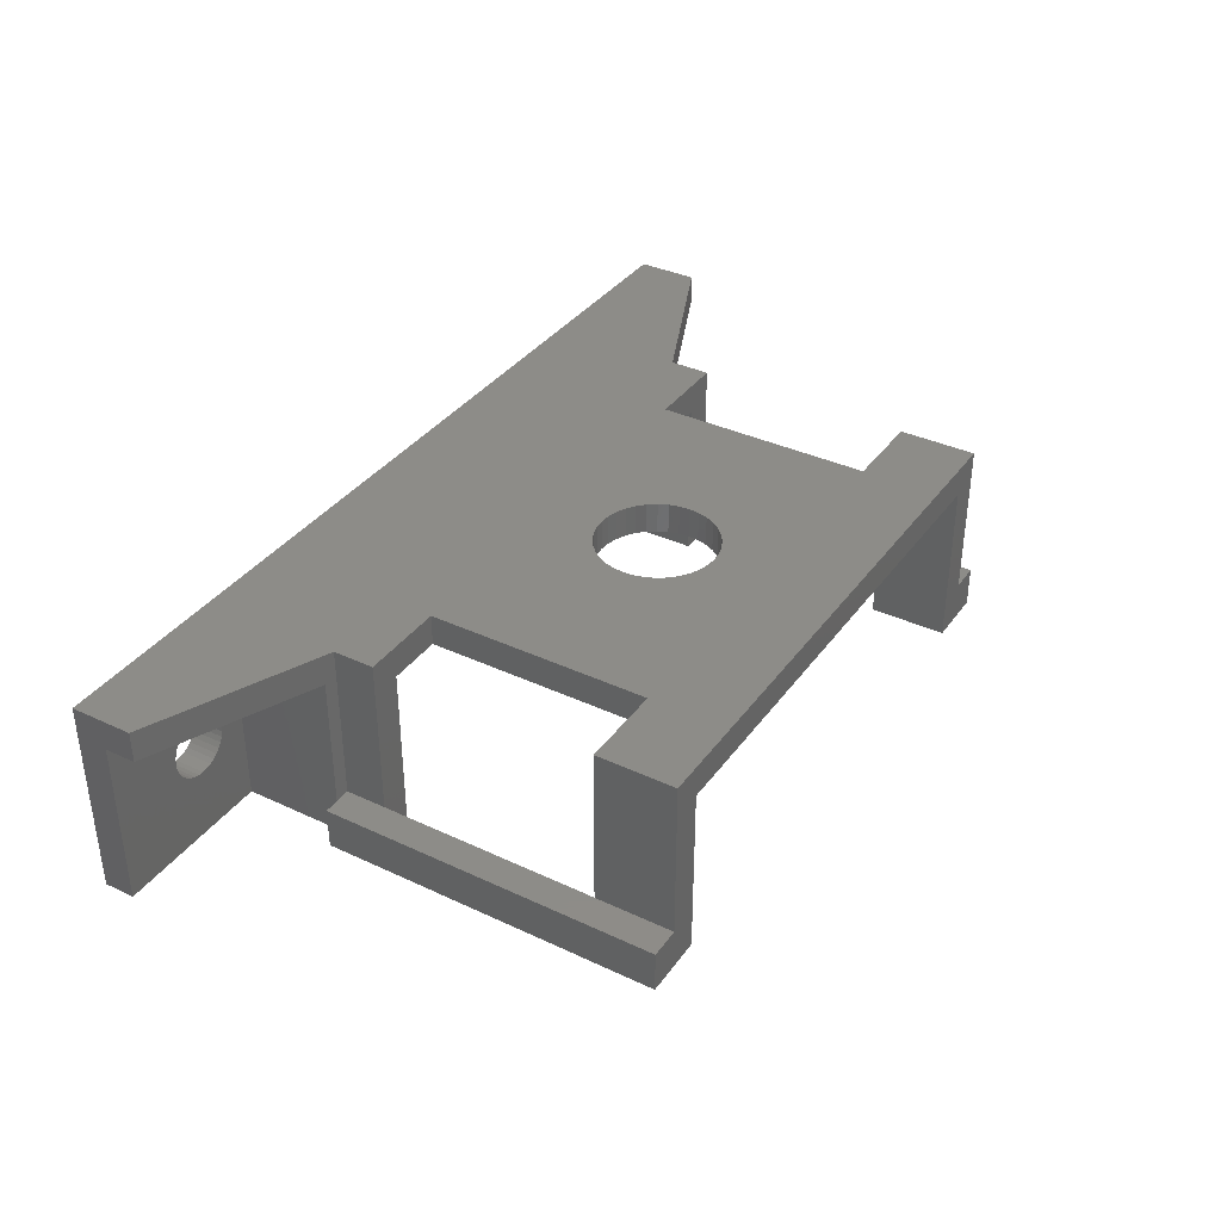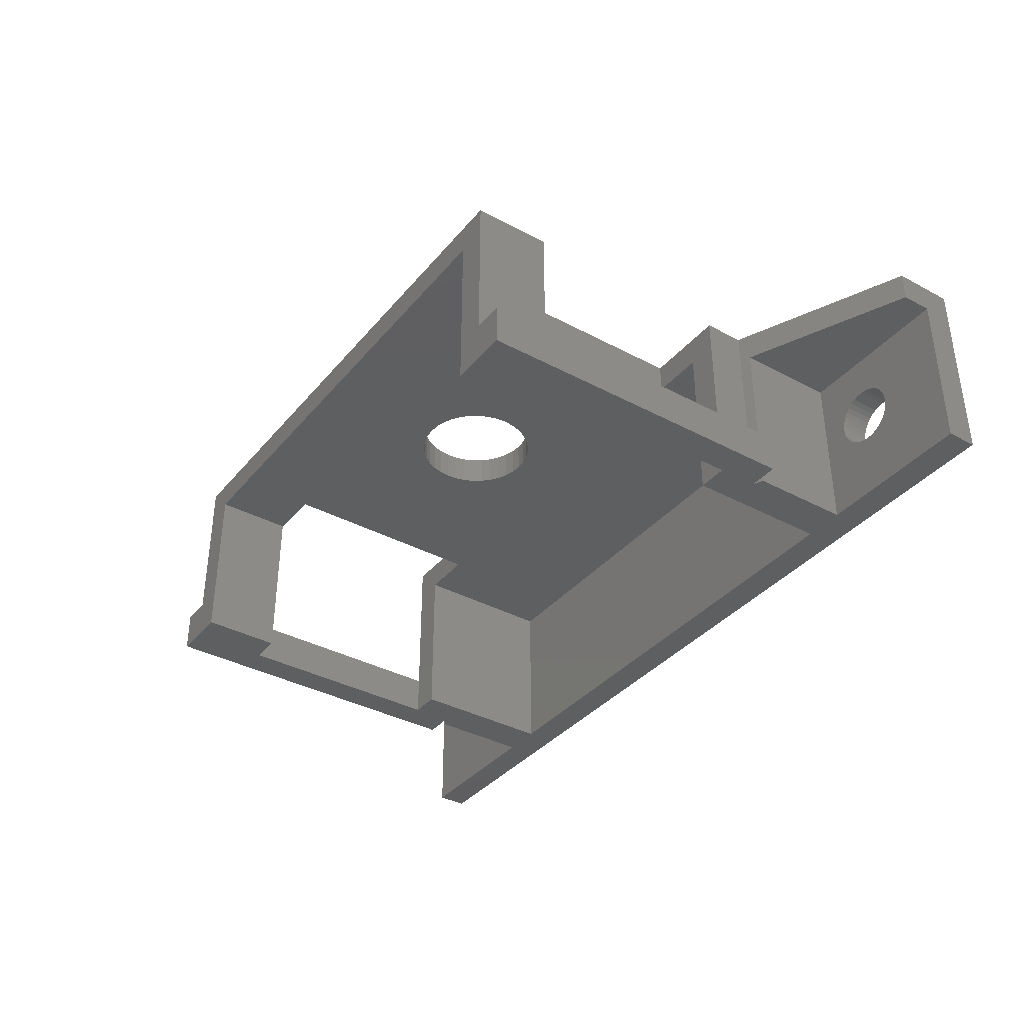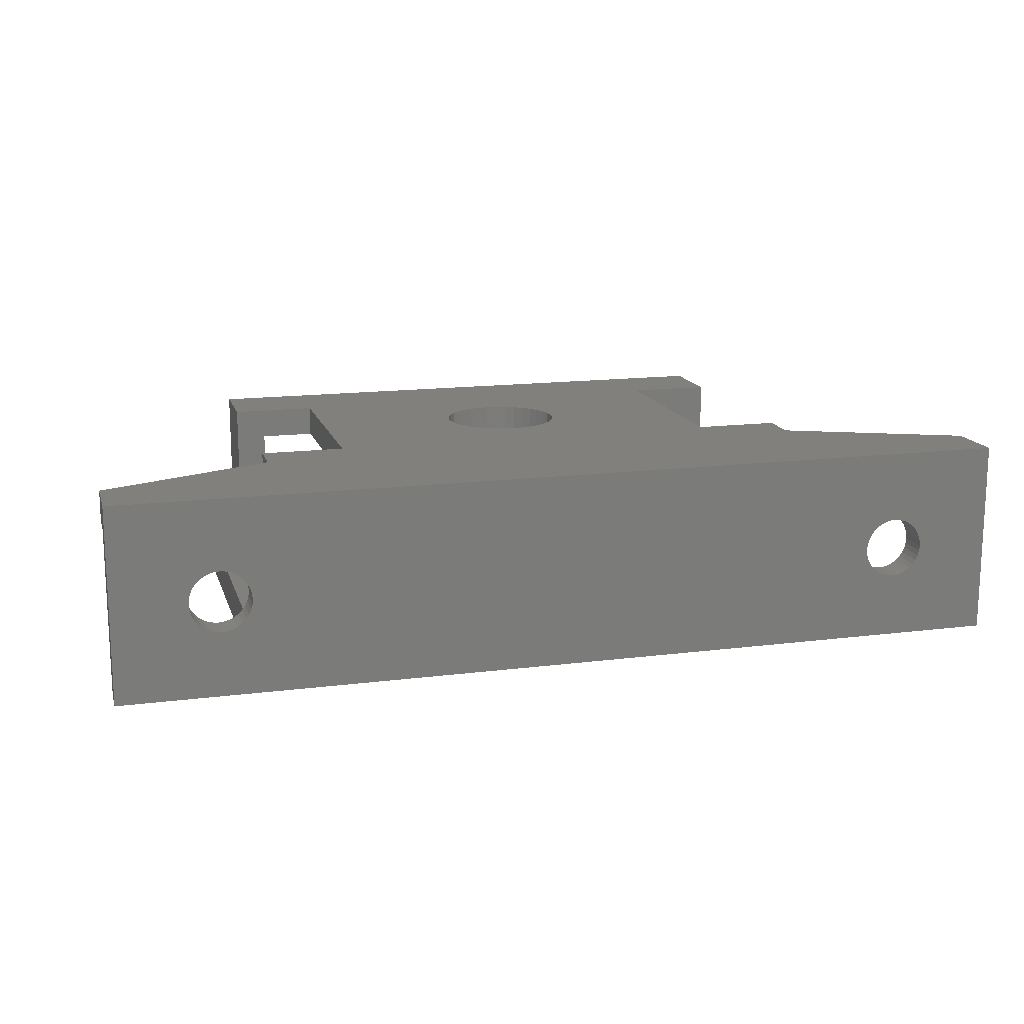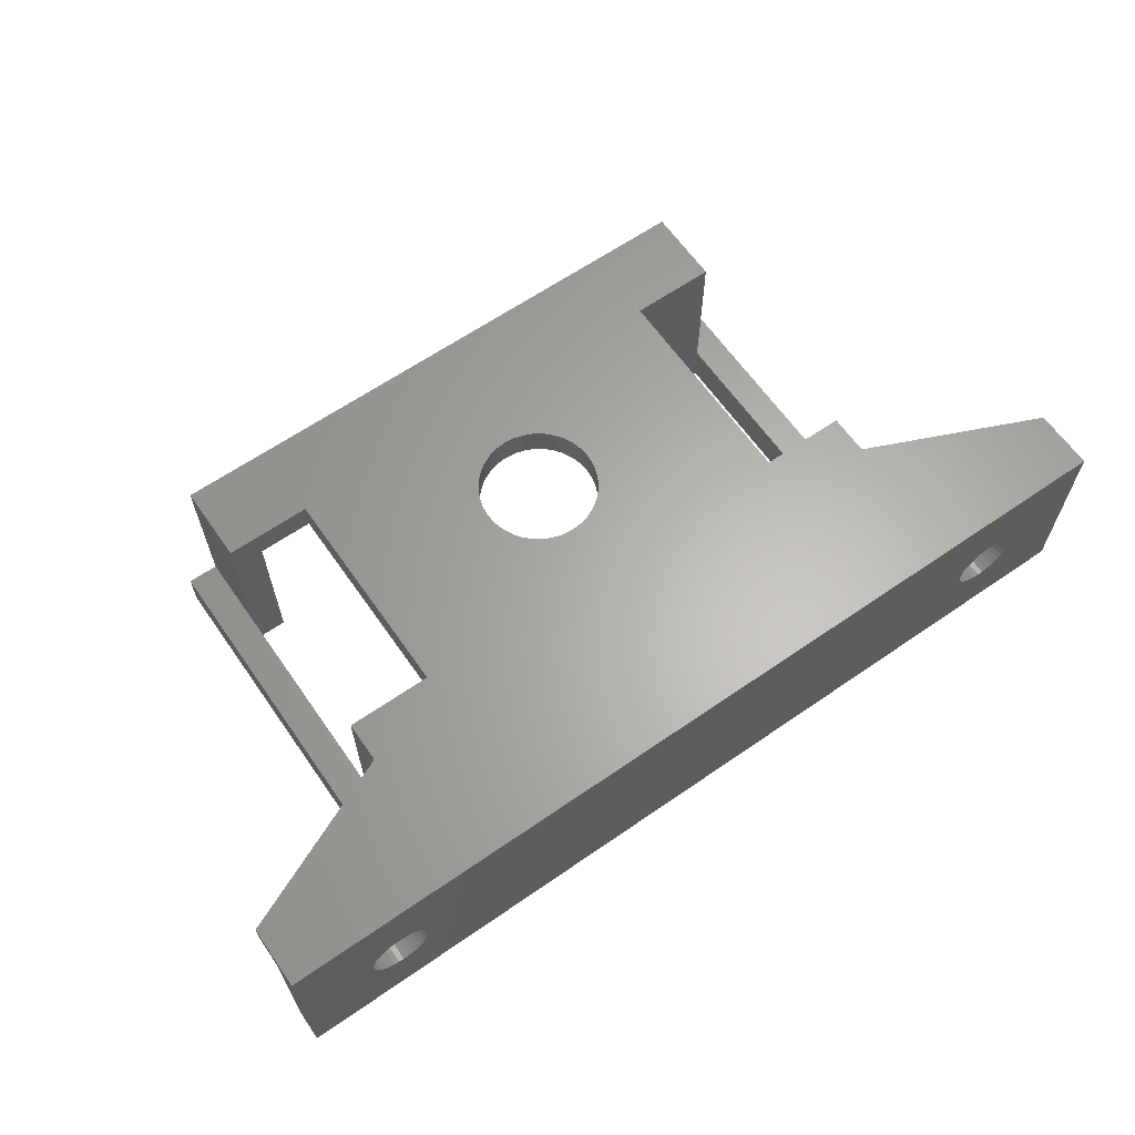
<metadata>
{"format":"stl","ext":"stl","renderer":"f3d","projection":"perspective","resolution":1024,"background":"white","views":[{"elev":36.5,"azim":121.4,"up":"+Z"},{"elev":-36.9,"azim":-124.7,"up":"+Z"},{"elev":15.0,"azim":-15.3,"up":"+Z"},{"elev":63.7,"azim":-34.9,"up":"+Z"}]}
</metadata>
<code>
# stl→obj: 290 verts, 596 faces
v 9.95 19.4 8.2
v 12.6 19.4 8.2
v 12.6 19.4 9.7
v 8.45 19.4 0
v 9.95 19.4 0
v 8.45 19.4 2
v 8.45 19.4 9.7
v 12.6 8.7 9.7
v 12.6 8.7 8.2
v 8.45 8.7 9.7
v 9.95 8.7 8.2
v 8.45 8.7 2
v 9.95 8.7 0
v 8.45 8.7 0
v 36.55 8.7 2
v 36.55 8.7 9.7
v 36.55 6.7 2
v 36.55 6.7 9.7
v 36.55 23.2 9.7
v 36.55 19.4 9.7
v 36.55 23.2 2
v 36.55 19.4 2
v 9.95 23.2 8.2
v 35.05 1.5 8.2
v 9.95 1.5 8.2
v 35.05 23.2 8.2
v 35.05 19.4 8.2
v 32.4 19.4 8.2
v 32.4 8.7 8.2
v 35.05 8.7 8.2
v 20.64 11.83 8.2
v 21.05 11.54 8.2
v 19.64 13.55 8.2
v 19.77 13.06 8.2
v 21.51 11.32 8.2
v 22 11.19 8.2
v 22.5 11.15 8.2
v 23 11.19 8.2
v 23 16.91 8.2
v 22.5 16.95 8.2
v 19.99 12.6 8.2
v 20.28 12.19 8.2
v 22 16.91 8.2
v 21.51 16.78 8.2
v 21.05 16.56 8.2
v 23.49 11.32 8.2
v 23.95 11.54 8.2
v 24.36 11.83 8.2
v 24.72 12.19 8.2
v 25.01 12.6 8.2
v 25.23 13.06 8.2
v 20.64 16.27 8.2
v 20.28 15.91 8.2
v 19.99 15.5 8.2
v 19.77 15.04 8.2
v 19.64 14.55 8.2
v 19.6 14.05 8.2
v 25.23 15.04 8.2
v 25.01 15.5 8.2
v 24.72 15.91 8.2
v 24.36 16.27 8.2
v 23.95 16.56 8.2
v 23.49 16.78 8.2
v 25.36 13.55 8.2
v 25.4 14.05 8.2
v 25.36 14.55 8.2
v 9.95 1.5 0
v 35.05 1.5 0
v 45 3 8.2
v 45 1.5 8.2
v 37.05 6.481 8.2
v 37.05 1.5 8.2
v 39.85 1.5 6.2
v 39.59 1.5 6.177
v 38.55 1.5 3.95
v 38.7 1.5 3.736
v 37.05 1.5 0
v 39.34 1.5 6.11
v 39.1 1.5 5.999
v 38.89 1.5 5.849
v 38.44 1.5 4.187
v 41.15 1.5 3.95
v 41.26 1.5 4.187
v 45 1.5 0
v 41.33 1.5 4.44
v 41.35 1.5 4.7
v 41.33 1.5 4.96
v 38.7 1.5 5.664
v 38.55 1.5 5.45
v 38.44 1.5 5.213
v 41.26 1.5 5.213
v 41.15 1.5 5.45
v 41 1.5 5.664
v 38.89 1.5 3.551
v 39.1 1.5 3.401
v 39.34 1.5 3.29
v 40.36 1.5 3.29
v 40.6 1.5 3.401
v 40.11 1.5 6.177
v 40.36 1.5 6.11
v 38.37 1.5 4.96
v 38.35 1.5 4.7
v 38.37 1.5 4.44
v 40.81 1.5 3.551
v 41 1.5 3.736
v 40.81 1.5 5.849
v 40.6 1.5 5.999
v 39.59 1.5 3.223
v 39.85 1.5 3.2
v 40.11 1.5 3.223
v 8.45 6.7 2
v 8.45 6.7 9.7
v 7.95 6.481 8.2
v 0 3 8.2
v 0 3 9.7
v 8.45 6.7 0
v 7.95 6.481 0
v 0 1.5 0
v 0 0 0
v 0 1.5 8.2
v 0 0 9.7
v 5.41 0 3.223
v 5.15 0 3.2
v 4.89 0 3.223
v 5.663 0 6.11
v 5.9 0 5.999
v 38.35 0 4.7
v 41 0 5.664
v 41.15 0 5.45
v 45 0 9.7
v 4.637 0 3.29
v 4.4 0 3.401
v 4.186 0 3.551
v 4.001 0 3.736
v 3.851 0 3.95
v 3.74 0 4.187
v 6.449 0 5.45
v 6.56 0 5.213
v 3.673 0 4.44
v 3.65 0 4.7
v 45 0 0
v 41.33 0 4.44
v 41.26 0 4.187
v 6.114 0 5.849
v 6.299 0 5.664
v 38.44 0 4.187
v 6.449 0 3.95
v 6.299 0 3.736
v 40.81 0 5.849
v 41.15 0 3.95
v 41 0 3.736
v 40.81 0 3.551
v 40.6 0 3.401
v 40.36 0 3.29
v 40.11 0 3.223
v 39.1 0 3.401
v 38.89 0 3.551
v 39.85 0 3.2
v 39.59 0 3.223
v 39.34 0 3.29
v 38.7 0 3.736
v 38.55 0 3.95
v 6.627 0 4.96
v 6.65 0 4.7
v 38.37 0 4.44
v 6.627 0 4.44
v 6.56 0 4.187
v 41.26 0 5.213
v 41.33 0 4.96
v 41.35 0 4.7
v 6.114 0 3.551
v 5.9 0 3.401
v 5.663 0 3.29
v 3.673 0 4.96
v 3.74 0 5.213
v 3.851 0 5.45
v 4.001 0 5.664
v 4.186 0 5.849
v 4.4 0 5.999
v 4.637 0 6.11
v 4.89 0 6.177
v 5.15 0 6.2
v 38.44 0 5.213
v 38.55 0 5.45
v 38.7 0 5.664
v 38.89 0 5.849
v 39.1 0 5.999
v 39.34 0 6.11
v 39.59 0 6.177
v 39.85 0 6.2
v 40.11 0 6.177
v 40.36 0 6.11
v 40.6 0 5.999
v 38.37 0 4.96
v 5.41 0 6.177
v 45 3 9.7
v 37.05 6.481 0
v 36.55 6.7 0
v 32.4 8.7 9.7
v 36.55 8.7 0
v 35.05 8.7 0
v 32.4 19.4 9.7
v 35.05 19.4 0
v 36.55 19.4 0
v 6.95 23.2 0
v 6.95 23.2 2
v 9.95 23.2 0
v 8.45 23.2 2
v 8.45 23.2 9.7
v 35.05 23.2 0
v 38.05 23.2 0
v 38.05 23.2 2
v 19.64 13.55 9.7
v 19.6 14.05 9.7
v 19.64 14.55 9.7
v 19.77 15.04 9.7
v 19.99 15.5 9.7
v 20.28 15.91 9.7
v 20.64 16.27 9.7
v 21.05 16.56 9.7
v 21.51 16.78 9.7
v 22 16.91 9.7
v 22.5 16.95 9.7
v 23 16.91 9.7
v 23.49 16.78 9.7
v 23.95 16.56 9.7
v 24.36 16.27 9.7
v 24.72 15.91 9.7
v 25.01 15.5 9.7
v 25.23 15.04 9.7
v 25.36 14.55 9.7
v 25.4 14.05 9.7
v 25.36 13.55 9.7
v 25.23 13.06 9.7
v 25.01 12.6 9.7
v 24.72 12.19 9.7
v 24.36 11.83 9.7
v 23.95 11.54 9.7
v 23.49 11.32 9.7
v 23 11.19 9.7
v 22.5 11.15 9.7
v 22 11.19 9.7
v 21.51 11.32 9.7
v 21.05 11.54 9.7
v 20.64 11.83 9.7
v 20.28 12.19 9.7
v 19.99 12.6 9.7
v 19.77 13.06 9.7
v 7.95 1.5 8.2
v 4.637 1.5 6.11
v 4.4 1.5 5.999
v 4.186 1.5 5.849
v 3.74 1.5 5.213
v 3.673 1.5 4.96
v 3.65 1.5 4.7
v 3.673 1.5 4.44
v 3.74 1.5 4.187
v 3.851 1.5 3.95
v 6.449 1.5 5.45
v 6.299 1.5 5.664
v 5.663 1.5 6.11
v 5.41 1.5 6.177
v 5.15 1.5 6.2
v 4.89 1.5 6.177
v 4.001 1.5 5.664
v 3.851 1.5 5.45
v 6.65 1.5 4.7
v 6.627 1.5 4.96
v 6.56 1.5 5.213
v 6.114 1.5 5.849
v 5.9 1.5 5.999
v 4.001 1.5 3.736
v 4.186 1.5 3.551
v 4.4 1.5 3.401
v 6.627 1.5 4.44
v 7.95 1.5 0
v 6.56 1.5 4.187
v 5.41 1.5 3.223
v 5.663 1.5 3.29
v 5.9 1.5 3.401
v 6.114 1.5 3.551
v 6.299 1.5 3.736
v 6.449 1.5 3.95
v 4.637 1.5 3.29
v 4.89 1.5 3.223
v 5.15 1.5 3.2
v 6.95 6.7 0
v 38.05 6.7 0
v 38.05 6.7 2
v 6.95 6.7 2
f 1 2 3
f 4 5 6
f 6 5 1
f 6 1 7
f 7 1 3
f 8 9 10
f 10 9 11
f 10 11 12
f 12 11 13
f 12 13 14
f 15 16 17
f 17 16 18
f 19 20 21
f 21 20 22
f 2 1 23
f 24 25 11
f 26 27 28
f 11 9 24
f 24 9 29
f 24 29 30
f 9 31 32
f 9 33 34
f 32 35 9
f 9 35 36
f 9 36 29
f 29 36 37
f 29 37 38
f 39 40 28
f 28 40 2
f 28 2 26
f 26 2 23
f 34 41 9
f 9 41 42
f 9 42 31
f 40 43 2
f 2 43 44
f 2 44 45
f 38 46 29
f 29 46 47
f 29 47 48
f 48 49 29
f 29 49 50
f 29 50 51
f 45 52 2
f 2 52 53
f 2 53 54
f 54 55 2
f 2 55 56
f 2 56 9
f 9 56 57
f 9 57 33
f 58 59 28
f 28 59 60
f 28 60 61
f 61 62 28
f 28 62 63
f 28 63 39
f 51 64 29
f 29 64 65
f 29 65 28
f 28 65 66
f 28 66 58
f 25 24 67
f 67 24 68
f 69 70 71
f 71 70 72
f 72 73 74
f 75 76 77
f 74 78 72
f 72 78 79
f 72 79 80
f 75 77 81
f 82 83 84
f 84 83 85
f 84 85 70
f 70 85 86
f 70 86 87
f 80 88 72
f 72 88 89
f 72 89 90
f 87 91 70
f 70 91 92
f 70 92 93
f 76 94 77
f 77 94 95
f 77 95 96
f 84 97 98
f 73 72 99
f 99 72 70
f 99 70 100
f 90 101 72
f 72 101 102
f 72 102 77
f 77 102 103
f 77 103 81
f 98 104 84
f 84 104 105
f 84 105 82
f 93 106 70
f 70 106 107
f 70 107 100
f 96 108 77
f 77 108 109
f 77 109 84
f 84 109 110
f 84 110 97
f 8 3 9
f 9 3 2
f 111 112 12
f 12 112 10
f 113 114 115
f 116 117 111
f 111 117 113
f 111 113 112
f 112 113 115
f 118 119 120
f 120 119 121
f 120 121 114
f 114 121 115
f 122 123 119
f 119 123 124
f 125 126 127
f 128 129 130
f 124 131 119
f 119 131 132
f 119 132 133
f 133 134 119
f 119 134 135
f 119 135 136
f 127 137 138
f 136 139 119
f 119 139 140
f 119 140 121
f 141 142 143
f 126 144 127
f 127 144 145
f 127 145 137
f 146 147 148
f 128 130 149
f 143 150 141
f 141 150 151
f 141 151 152
f 152 153 141
f 141 153 154
f 141 154 155
f 156 157 119
f 155 158 141
f 141 158 159
f 141 159 119
f 119 159 160
f 119 160 156
f 157 161 119
f 119 161 162
f 119 162 146
f 138 163 127
f 127 163 164
f 127 164 165
f 165 164 166
f 165 166 146
f 146 166 167
f 146 167 147
f 129 168 130
f 130 168 169
f 130 169 141
f 141 169 170
f 141 170 142
f 148 171 146
f 146 171 172
f 146 172 119
f 119 172 173
f 119 173 122
f 140 174 121
f 121 174 175
f 121 175 176
f 176 177 121
f 121 177 178
f 121 178 179
f 179 180 121
f 121 180 181
f 121 181 182
f 183 184 121
f 121 184 185
f 185 186 121
f 121 186 187
f 121 187 130
f 130 187 188
f 188 189 130
f 130 189 190
f 130 190 191
f 191 192 130
f 130 192 193
f 130 193 149
f 183 121 194
f 194 121 182
f 194 182 127
f 127 182 195
f 127 195 125
f 69 196 70
f 70 196 130
f 70 130 84
f 84 130 141
f 196 69 18
f 18 69 71
f 18 71 17
f 17 71 197
f 17 197 198
f 30 29 199
f 200 201 15
f 15 201 30
f 15 30 16
f 16 30 199
f 202 199 28
f 28 199 29
f 202 28 20
f 20 28 27
f 20 27 22
f 22 27 203
f 22 203 204
f 205 206 207
f 207 206 208
f 207 208 23
f 23 208 209
f 23 209 26
f 26 209 19
f 26 19 210
f 210 19 21
f 210 21 211
f 211 21 212
f 7 209 6
f 6 209 208
f 213 57 214
f 214 57 56
f 214 56 215
f 215 56 55
f 215 55 216
f 216 55 54
f 216 54 217
f 217 54 53
f 217 53 218
f 218 53 52
f 218 52 219
f 219 52 45
f 219 45 220
f 220 45 44
f 220 44 221
f 221 44 43
f 221 43 222
f 222 43 40
f 222 40 223
f 223 40 39
f 223 39 224
f 224 39 63
f 224 63 225
f 225 63 62
f 225 62 226
f 226 62 61
f 226 61 227
f 227 61 60
f 227 60 228
f 228 60 59
f 228 59 229
f 229 59 58
f 229 58 230
f 230 58 66
f 230 66 231
f 231 66 65
f 231 65 232
f 232 65 64
f 232 64 233
f 233 64 51
f 233 51 234
f 234 51 50
f 234 50 235
f 235 50 49
f 235 49 236
f 236 49 48
f 236 48 237
f 237 48 47
f 237 47 238
f 238 47 46
f 238 46 239
f 239 46 38
f 239 38 240
f 240 38 37
f 240 37 241
f 241 37 36
f 241 36 242
f 242 36 35
f 242 35 243
f 243 35 32
f 243 32 244
f 244 32 31
f 244 31 245
f 245 31 42
f 245 42 246
f 246 42 41
f 246 41 247
f 247 41 34
f 247 34 248
f 248 34 33
f 248 33 213
f 213 33 57
f 209 7 19
f 19 7 3
f 231 232 19
f 16 199 18
f 18 199 121
f 18 121 196
f 196 121 130
f 8 10 112
f 239 240 199
f 199 240 241
f 115 121 112
f 112 121 199
f 112 199 8
f 8 199 241
f 8 241 242
f 236 199 235
f 235 199 234
f 242 243 8
f 8 243 244
f 8 244 245
f 20 19 202
f 202 19 232
f 202 232 199
f 199 232 233
f 199 233 234
f 236 237 199
f 199 237 238
f 199 238 239
f 3 219 220
f 19 224 225
f 216 217 3
f 3 217 218
f 3 218 219
f 220 221 3
f 3 221 222
f 3 222 19
f 19 222 223
f 19 223 224
f 225 226 19
f 19 226 227
f 19 227 228
f 228 229 19
f 19 229 230
f 19 230 231
f 245 246 8
f 8 246 247
f 8 247 248
f 248 213 8
f 8 213 214
f 8 214 3
f 3 214 215
f 3 215 216
f 249 120 113
f 113 120 114
f 250 251 120
f 120 251 252
f 253 254 120
f 120 254 255
f 120 255 118
f 255 256 118
f 118 256 257
f 118 257 258
f 249 259 260
f 261 262 249
f 249 262 263
f 249 263 120
f 120 263 264
f 120 264 250
f 252 265 120
f 120 265 266
f 120 266 253
f 267 268 249
f 249 268 269
f 249 269 259
f 260 270 249
f 249 270 271
f 249 271 261
f 258 272 118
f 118 272 273
f 118 273 274
f 267 249 275
f 275 249 276
f 275 276 277
f 278 279 276
f 276 279 280
f 276 280 281
f 281 282 276
f 276 282 283
f 276 283 277
f 274 284 118
f 118 284 285
f 118 285 276
f 276 285 286
f 276 286 278
f 119 118 141
f 141 118 276
f 207 5 205
f 205 5 4
f 205 4 287
f 287 4 14
f 287 14 116
f 116 14 13
f 116 13 67
f 203 210 204
f 204 210 211
f 204 211 200
f 200 211 288
f 200 288 201
f 201 288 198
f 201 198 68
f 68 198 197
f 77 84 141
f 197 77 68
f 68 77 141
f 68 141 67
f 67 141 276
f 67 276 116
f 116 276 117
f 108 158 109
f 109 158 155
f 109 155 110
f 110 155 154
f 110 154 97
f 97 154 153
f 97 153 98
f 98 153 152
f 98 152 104
f 104 152 151
f 104 151 105
f 105 151 150
f 105 150 82
f 82 150 143
f 82 143 83
f 83 143 142
f 83 142 85
f 85 142 170
f 85 170 86
f 86 170 169
f 86 169 87
f 87 169 168
f 87 168 91
f 91 168 129
f 91 129 92
f 92 129 128
f 92 128 93
f 93 128 149
f 93 149 106
f 106 149 193
f 106 193 107
f 107 193 192
f 107 192 100
f 100 192 191
f 100 191 99
f 99 191 190
f 99 190 73
f 73 190 189
f 73 189 74
f 74 189 188
f 74 188 78
f 78 188 187
f 78 187 79
f 79 187 186
f 79 186 80
f 80 186 185
f 80 185 88
f 88 185 184
f 88 184 89
f 89 184 183
f 89 183 90
f 90 183 194
f 90 194 101
f 101 194 127
f 101 127 102
f 102 127 165
f 102 165 103
f 103 165 146
f 103 146 81
f 81 146 162
f 81 162 75
f 75 162 161
f 75 161 76
f 76 161 157
f 76 157 94
f 94 157 156
f 94 156 95
f 95 156 160
f 95 160 96
f 96 160 159
f 96 159 108
f 108 159 158
f 285 123 286
f 286 123 122
f 286 122 278
f 278 122 173
f 278 173 279
f 279 173 172
f 279 172 280
f 280 172 171
f 280 171 281
f 281 171 148
f 281 148 282
f 282 148 147
f 282 147 283
f 283 147 167
f 283 167 277
f 277 167 166
f 277 166 275
f 275 166 164
f 275 164 267
f 267 164 163
f 267 163 268
f 268 163 138
f 268 138 269
f 269 138 137
f 269 137 259
f 259 137 145
f 259 145 260
f 260 145 144
f 260 144 270
f 270 144 126
f 270 126 271
f 271 126 125
f 271 125 261
f 261 125 195
f 261 195 262
f 262 195 182
f 262 182 263
f 263 182 181
f 263 181 264
f 264 181 180
f 264 180 250
f 250 180 179
f 250 179 251
f 251 179 178
f 251 178 252
f 252 178 177
f 252 177 265
f 265 177 176
f 265 176 266
f 266 176 175
f 266 175 253
f 253 175 174
f 253 174 254
f 254 174 140
f 254 140 255
f 255 140 139
f 255 139 256
f 256 139 136
f 256 136 257
f 257 136 135
f 257 135 258
f 258 135 134
f 258 134 272
f 272 134 133
f 272 133 273
f 273 133 132
f 273 132 274
f 274 132 131
f 274 131 284
f 284 131 124
f 284 124 285
f 285 124 123
f 68 24 201
f 201 24 30
f 71 72 197
f 197 72 77
f 11 25 13
f 13 25 67
f 276 249 117
f 117 249 113
f 27 26 203
f 203 26 210
f 207 23 5
f 5 23 1
f 17 289 15
f 15 289 212
f 15 212 22
f 22 212 21
f 289 288 212
f 212 288 211
f 288 289 198
f 198 289 17
f 200 15 204
f 204 15 22
f 208 206 6
f 6 206 290
f 6 290 12
f 12 290 111
f 287 290 205
f 205 290 206
f 290 287 111
f 111 287 116
f 6 12 4
f 4 12 14

</code>
